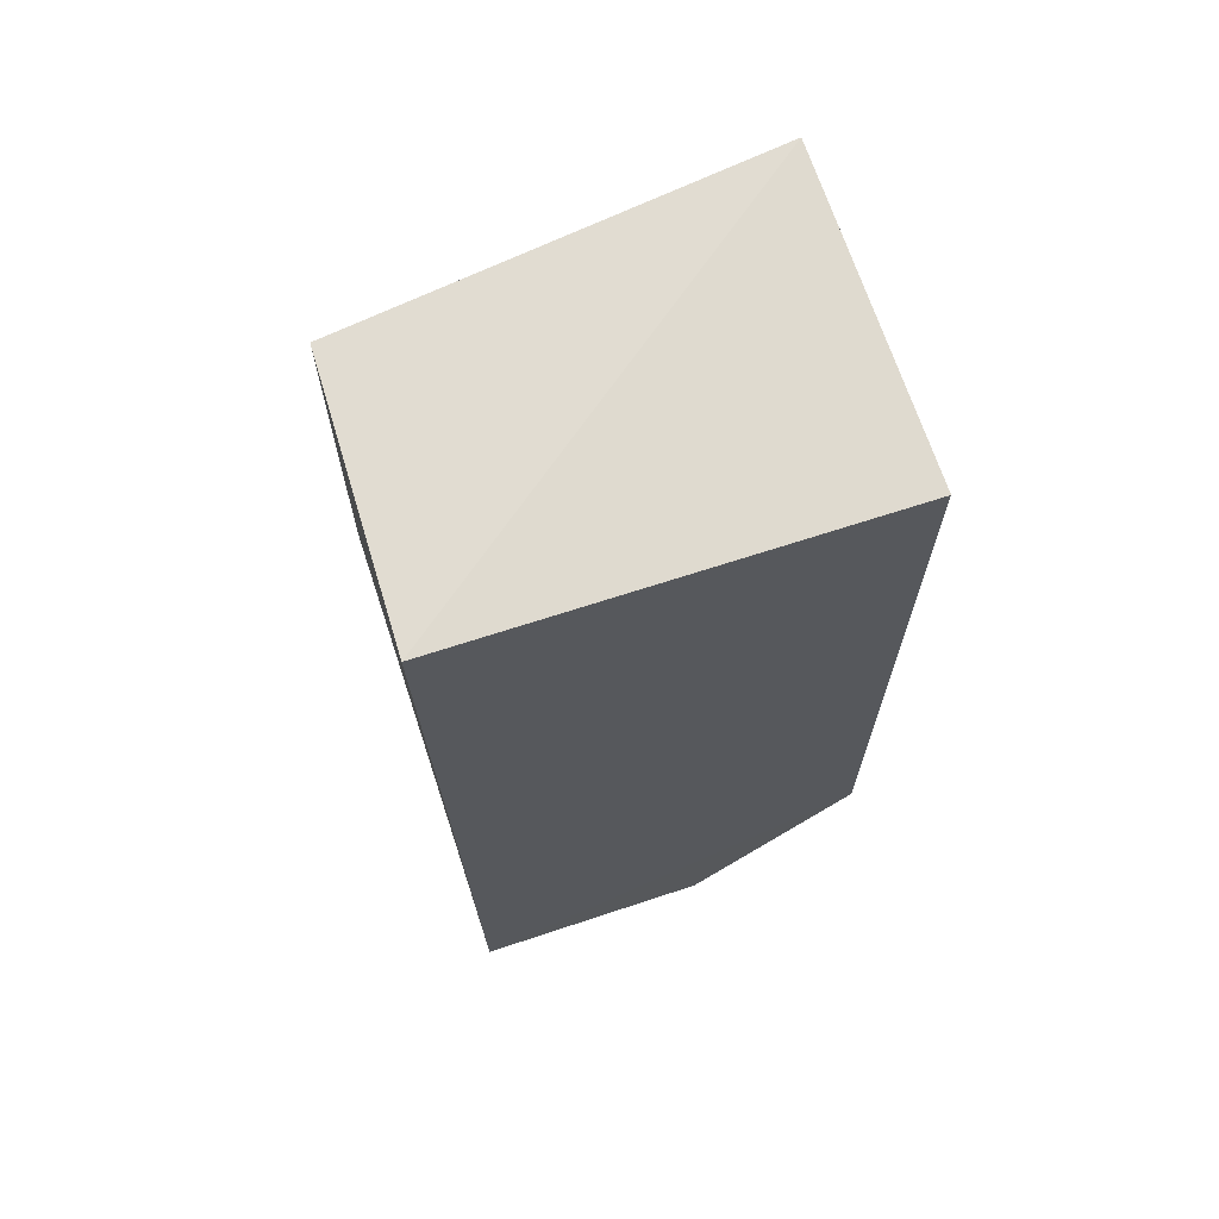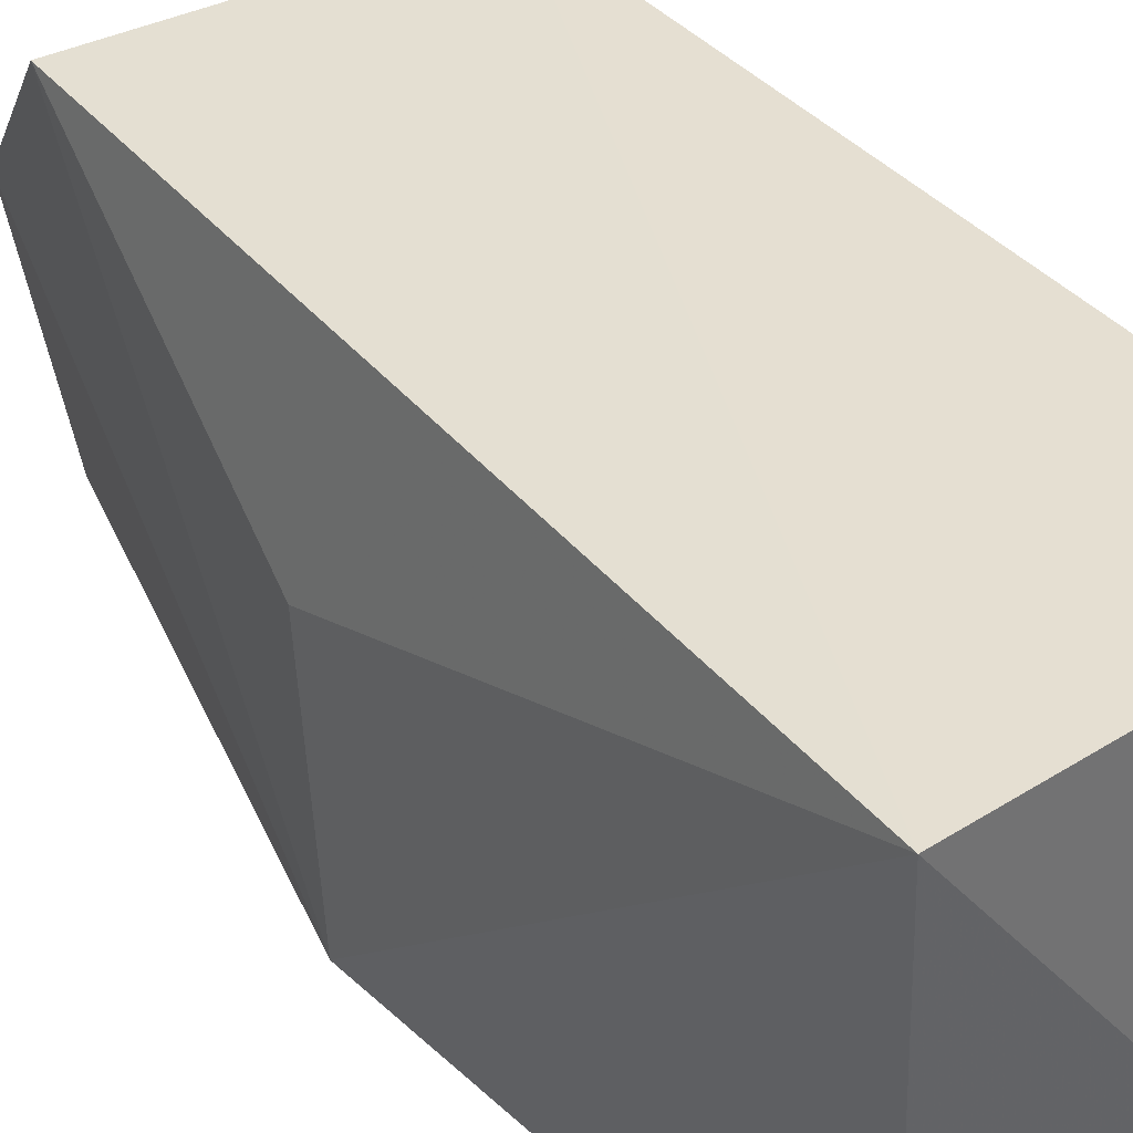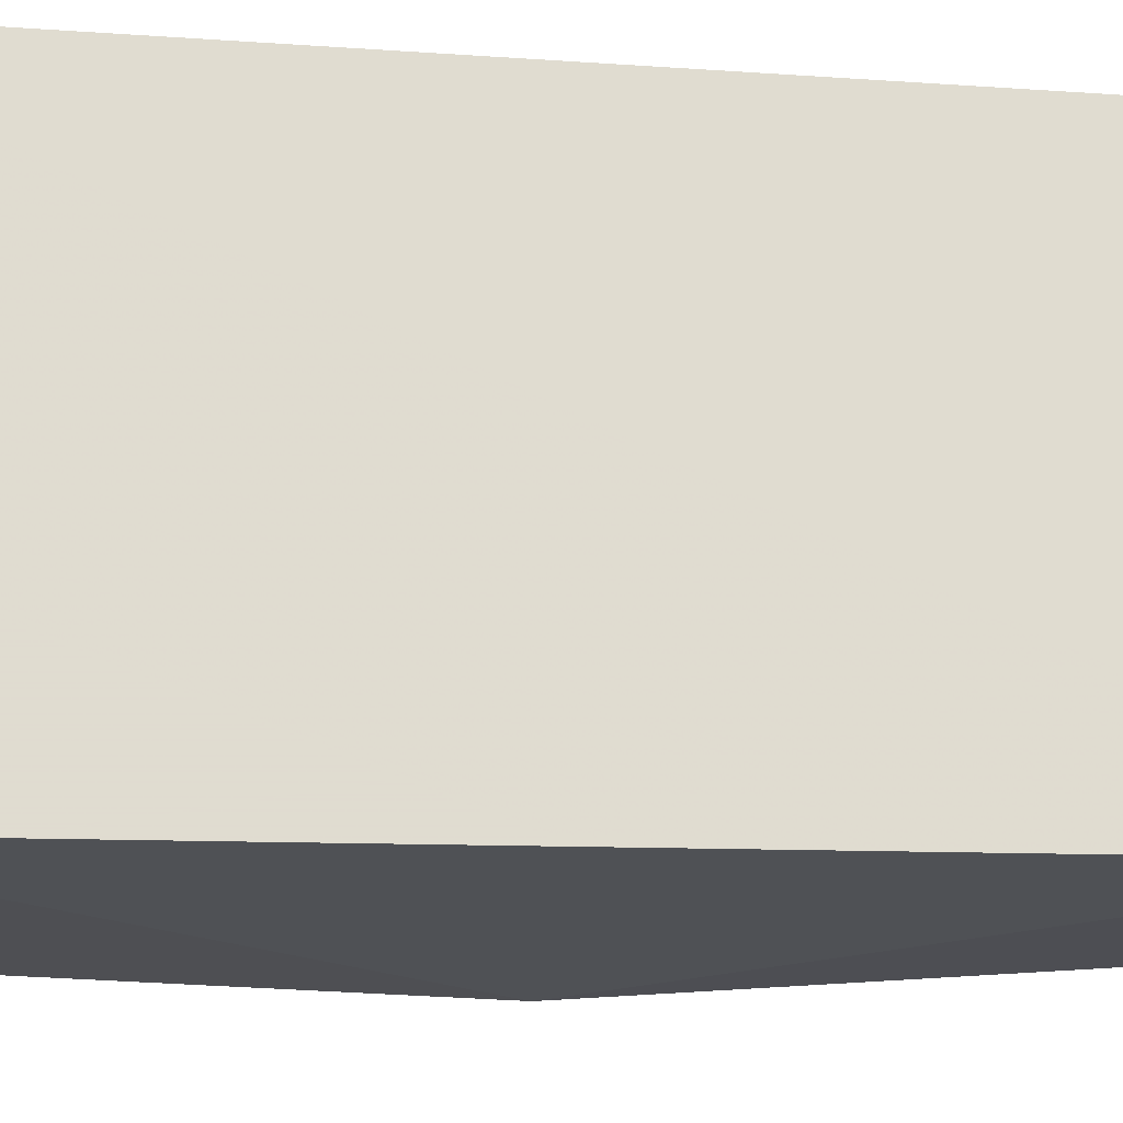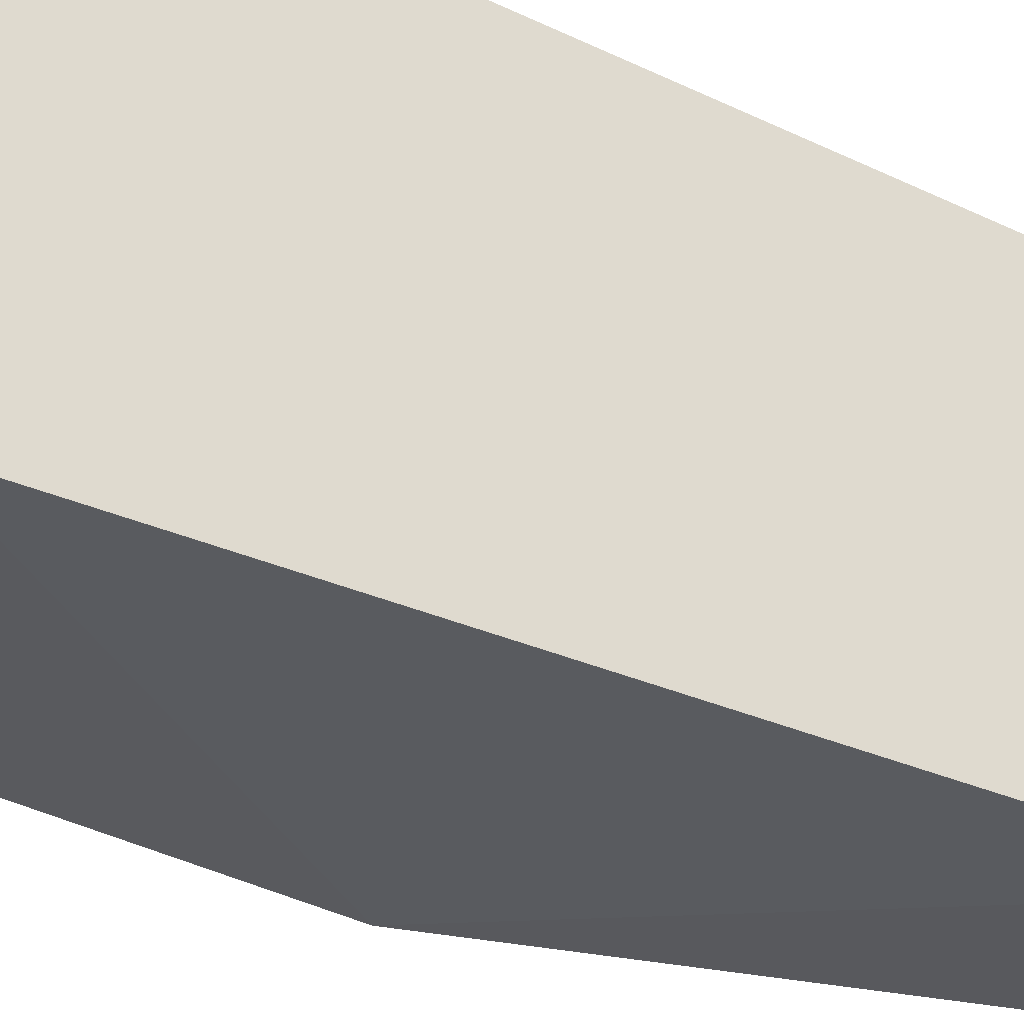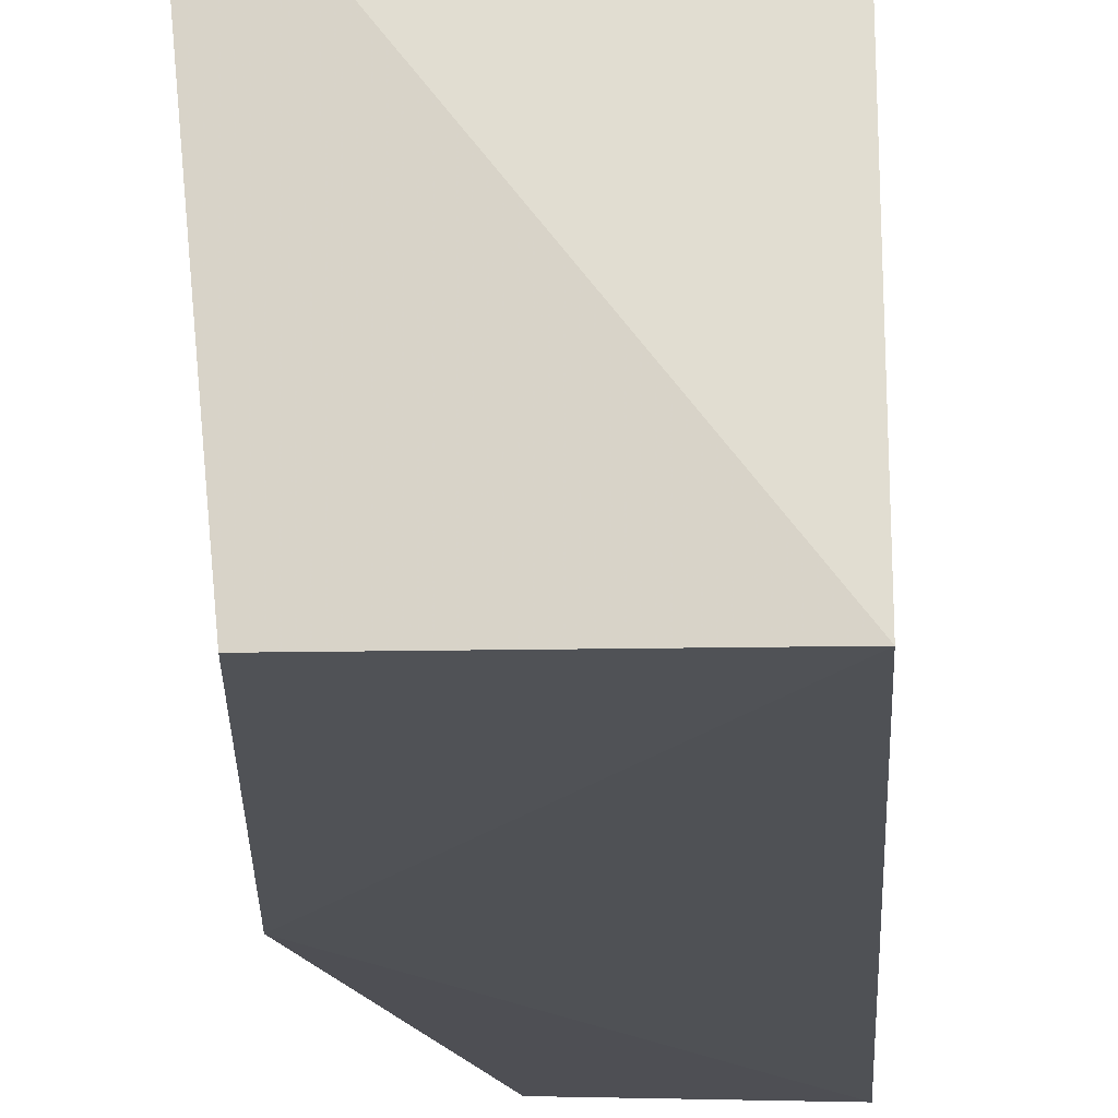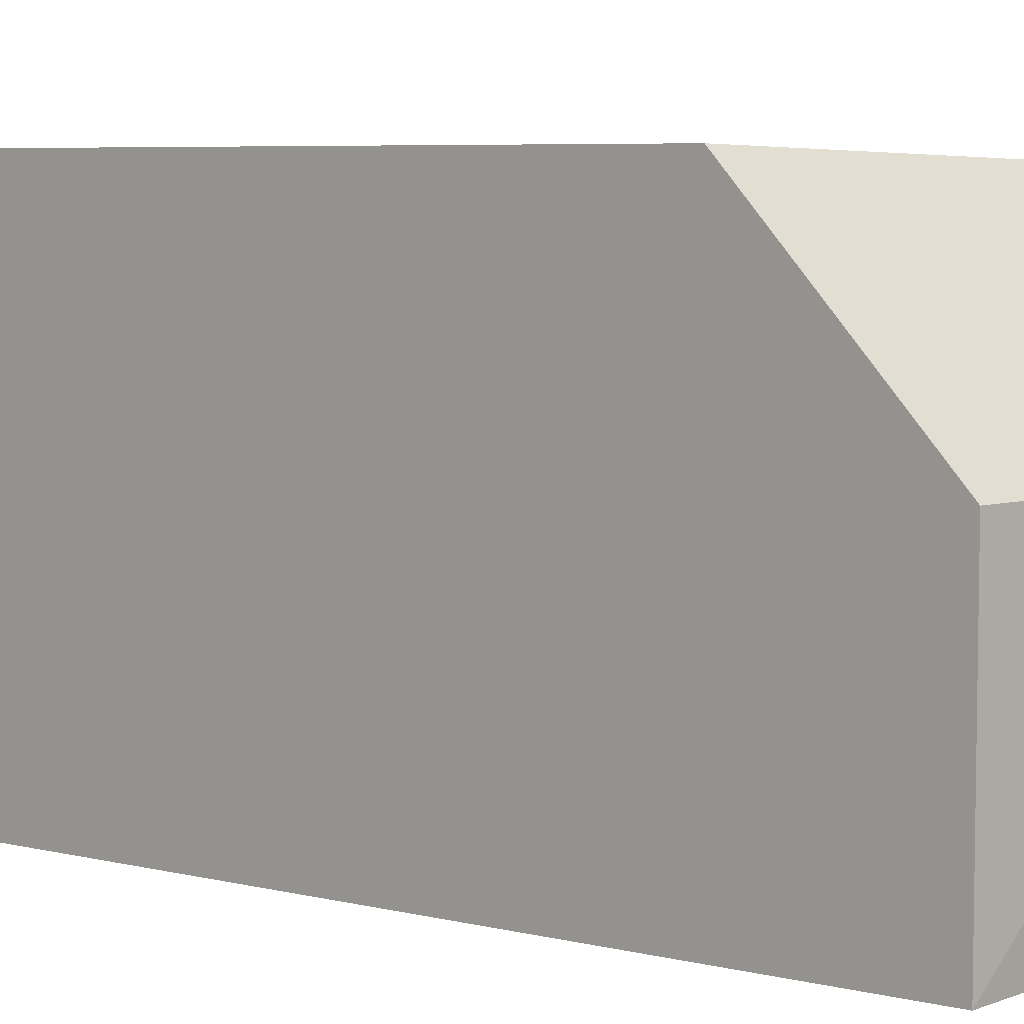
<metadata>
{"format":"obj","ext":"obj","renderer":"f3d","projection":"perspective","resolution":1024,"background":"white","views":[{"elev":67.5,"azim":-108.3,"up":"+Y"},{"elev":37.2,"azim":145.0,"up":"+Z"},{"elev":-19.6,"azim":-97.6,"up":"+Z"},{"elev":-32.8,"azim":-123.5,"up":"+Z"},{"elev":-21.1,"azim":-176.3,"up":"+Z"},{"elev":5.5,"azim":-46.8,"up":"+Z"}]}
</metadata>
<code>
v 0.4705 -0.1523 -0.3468
v 0.4882 -0.02793 -0.4142
v 0.4876 0.09861 -0.3023
v 0.4015 0.09279 -0.3014
v 0.4013 -0.1495 -0.4114
v 0.4016 0.09291 -0.4164
v 0.4821 -0.1112 -0.3039
v 0.4605 -0.149 -0.4095
v 0.4772 0.09019 -0.4145
v 0.4015 -0.1042 -0.3014
v 0.4916 -0.02859 -0.3469
v 0.4015 -0.1496 -0.3469
f 6 4 3
f 6 5 4
f 6 2 5
f 7 1 2
f 8 5 2
f 8 2 1
f 8 1 5
f 9 6 3
f 9 3 2
f 9 2 6
f 10 7 3
f 10 3 4
f 10 4 5
f 11 7 2
f 11 2 3
f 11 3 7
f 12 10 5
f 12 5 1
f 12 1 7
f 12 7 10

</code>
